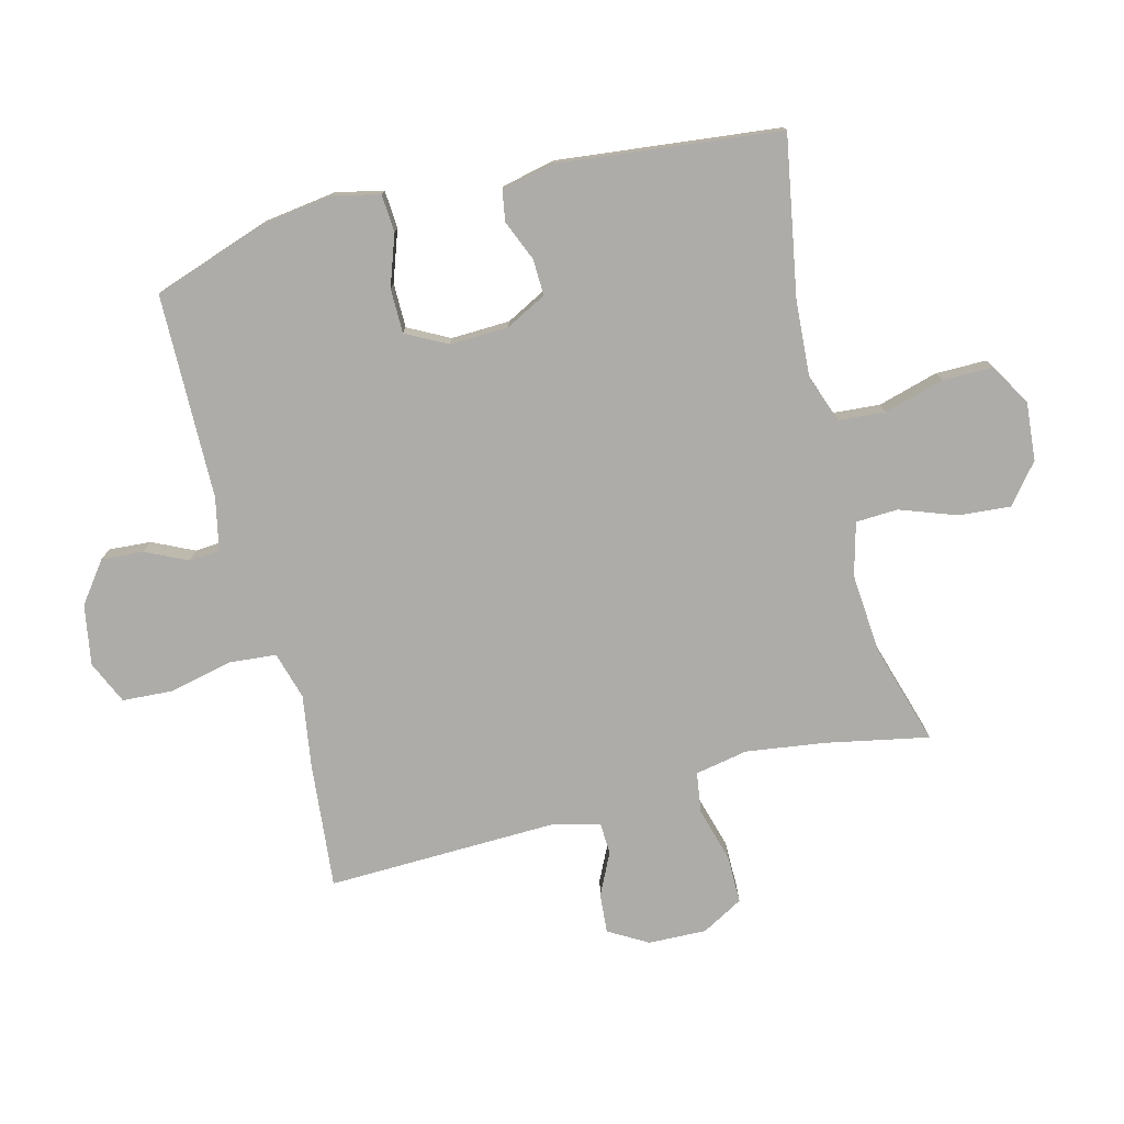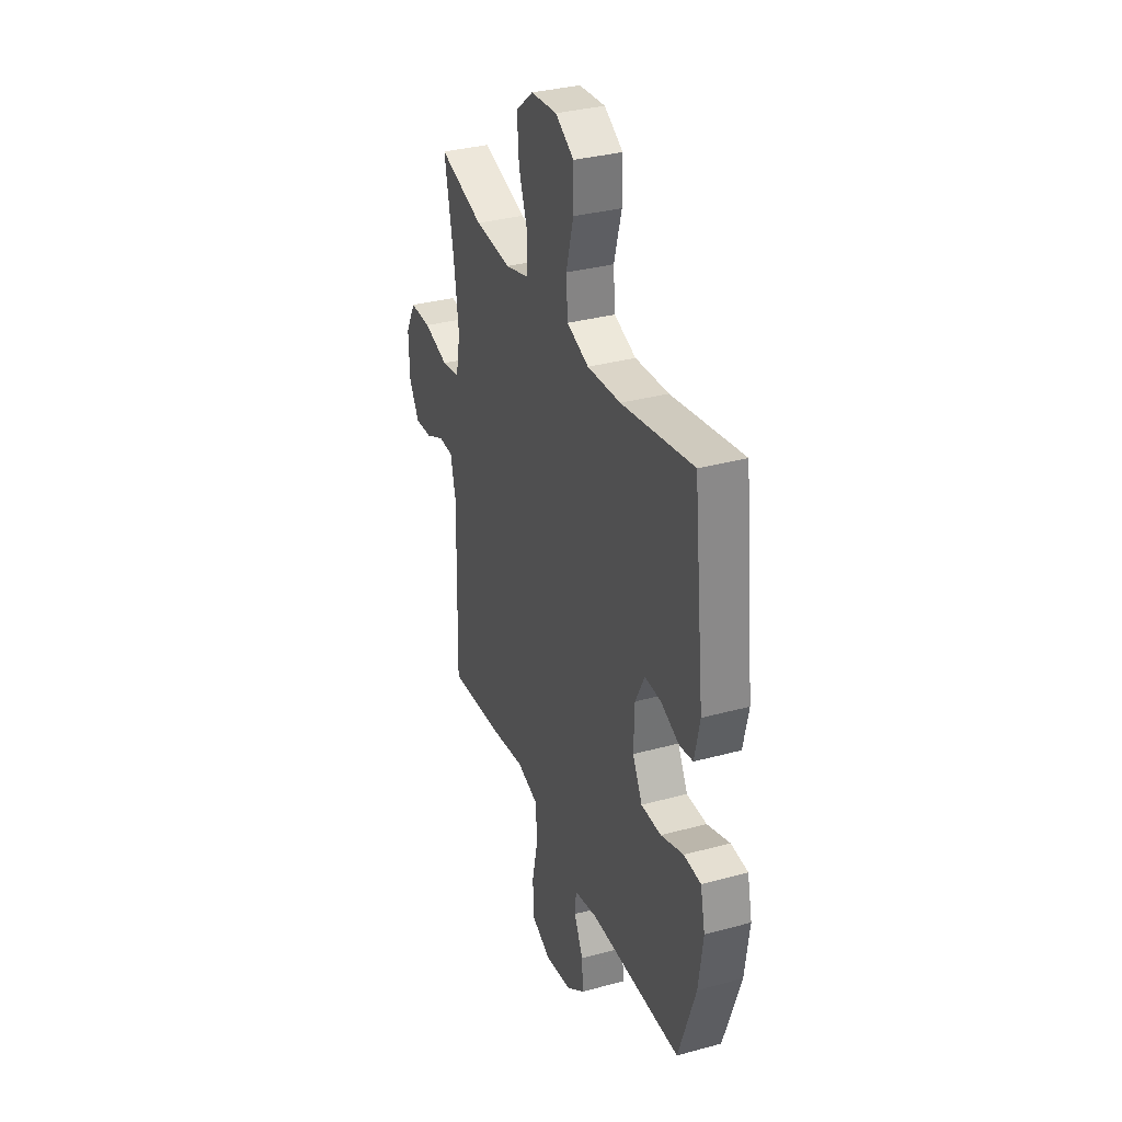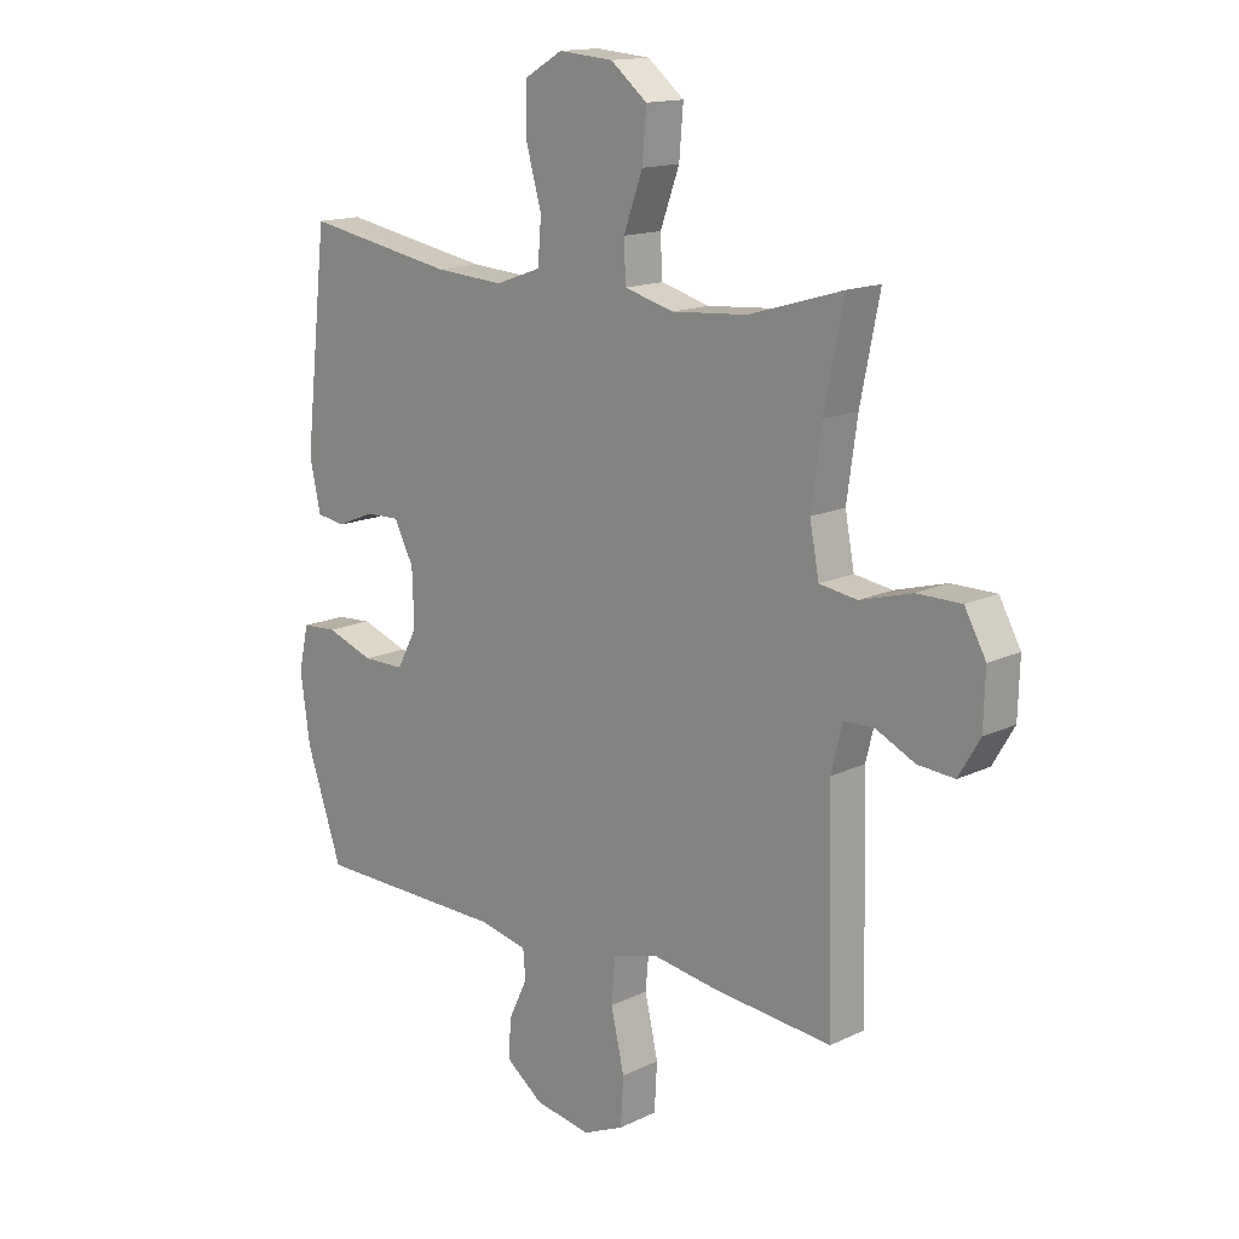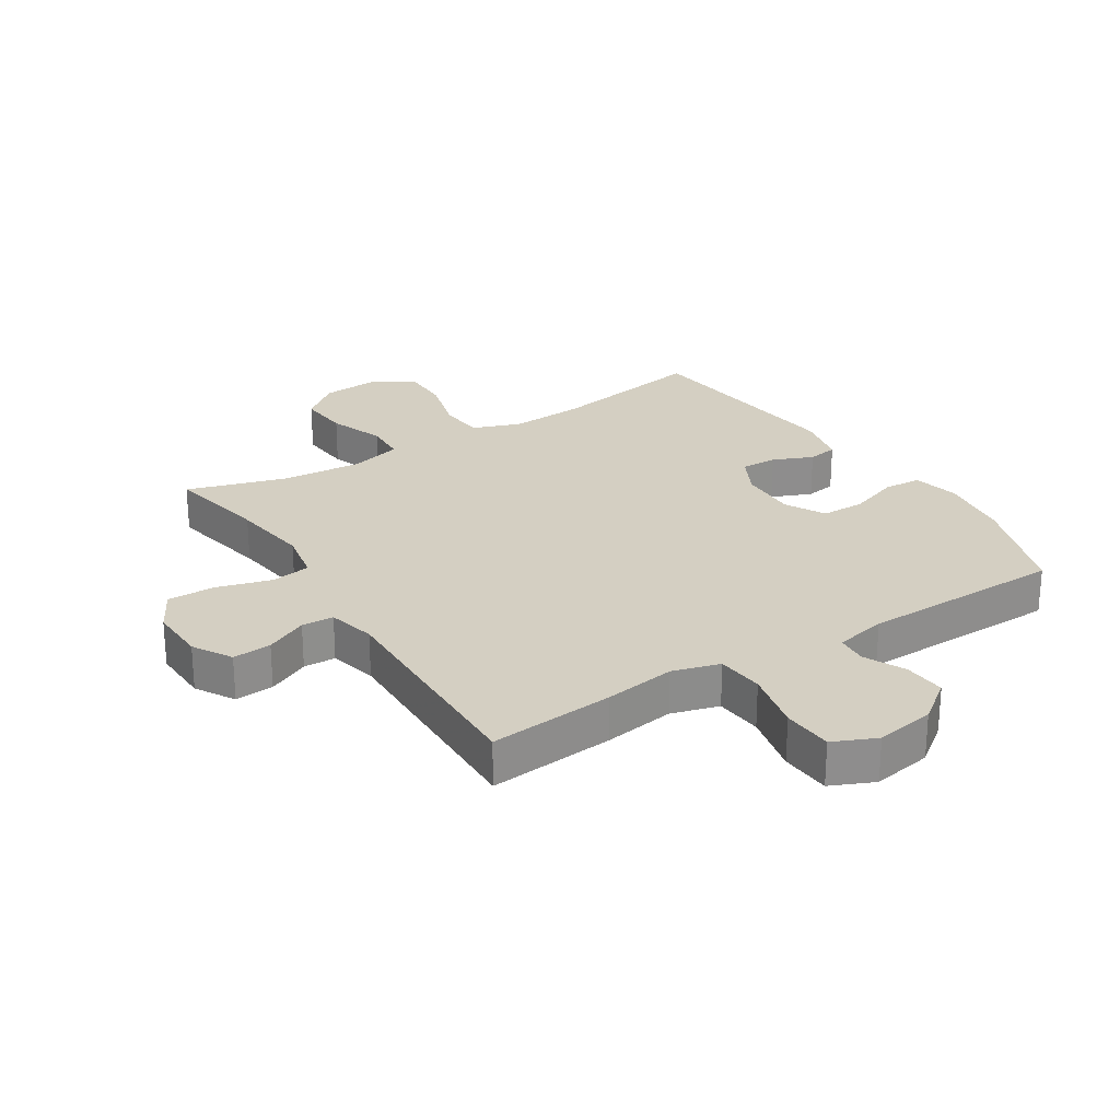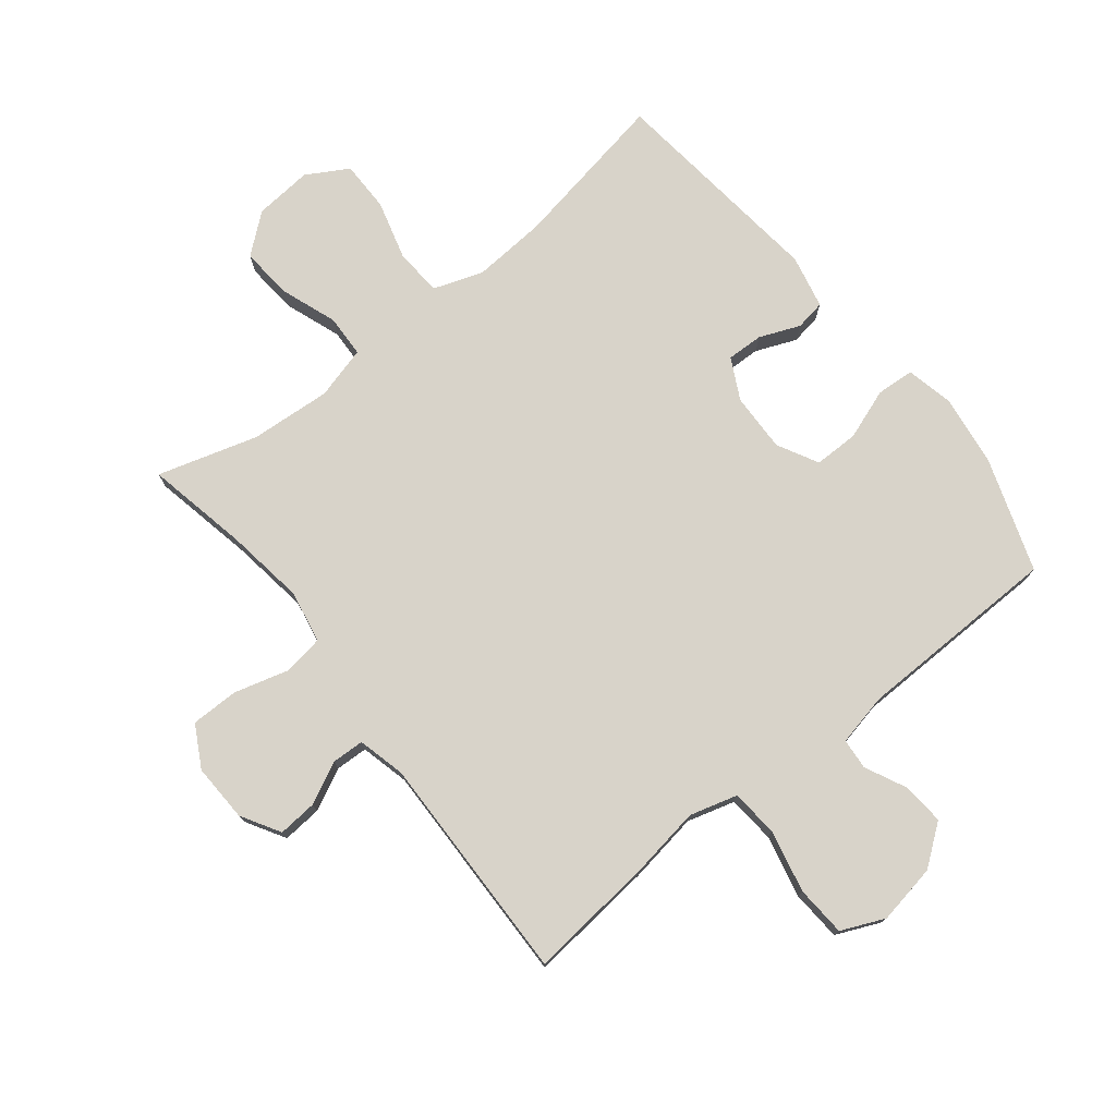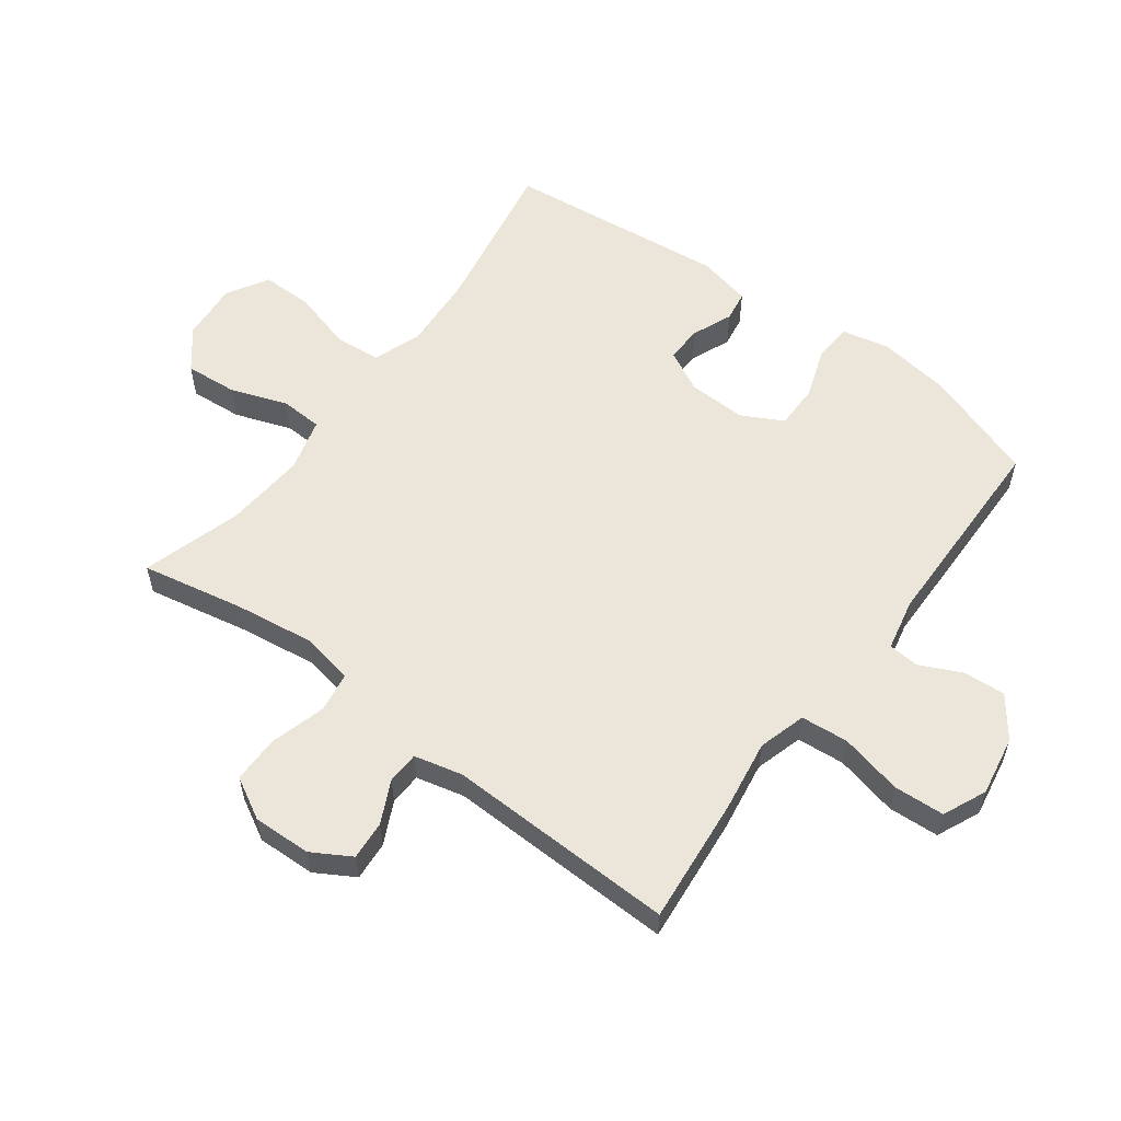
<metadata>
{"format":"obj","ext":"obj","renderer":"f3d","projection":"perspective","resolution":1024,"background":"white","views":[{"elev":-76.8,"azim":-75.5,"up":"+Y"},{"elev":33.5,"azim":-110.4,"up":"+Z"},{"elev":14.9,"azim":44.3,"up":"+Z"},{"elev":25.7,"azim":147.7,"up":"+Y"},{"elev":76.0,"azim":141.4,"up":"+Y"},{"elev":57.2,"azim":126.8,"up":"+Y"}]}
</metadata>
<code>
v 0.5 0.07 -0.5
v 0.296 0.07 -0.48
v 0.18 0.07 -0.462
v 0.103 0.07 -0.484
v 0.096 0.07 -0.561
v 0.119 0.07 -0.662
v 0.114 0.07 -0.744
v 0.044 0.07 -0.775
v -0.053 0.07 -0.758
v -0.118 0.07 -0.709
v -0.113 0.07 -0.641
v -0.081 0.07 -0.574
v -0.085 0.07 -0.524
v -0.169 0.07 -0.506
v -0.5 0.07 -0.5
v -0.562 0.07 -0.318
v -0.578 0.07 -0.201
v -0.561 0.07 -0.125
v -0.5 0.07 -0.121
v -0.418 0.07 -0.15
v -0.346 0.07 -0.15
v -0.311 0.07 -0.084
v -0.314 0.07 0.011
v -0.348 0.07 0.077
v -0.407 0.07 0.075
v -0.472 0.07 0.048
v -0.521 0.07 0.056
v -0.54 0.07 0.142
v -0.5 0.07 0.5
v -0.242 0.07 0.454
v -0.122 0.07 0.446
v -0.043 0.07 0.474
v -0.037 0.07 0.549
v -0.064 0.07 0.646
v -0.064 0.07 0.728
v 0.003 0.07 0.767
v 0.097 0.07 0.759
v 0.16 0.07 0.708
v 0.153 0.07 0.624
v 0.12 0.07 0.533
v 0.123 0.07 0.465
v 0.208 0.07 0.442
v 0.339 0.07 0.452
v 0.5 0.07 0.5
v 0.467 0.07 0.335
v 0.449 0.07 0.207
v 0.465 0.07 0.122
v 0.53 0.07 0.112
v 0.619 0.07 0.137
v 0.696 0.07 0.137
v 0.733 0.07 0.07
v 0.73 0.07 -0.024
v 0.693 0.07 -0.087
v 0.63 0.07 -0.082
v 0.562 0.07 -0.049
v 0.51 0.07 -0.051
v 0.491 0.07 -0.129
v 0.5 0 -0.5
v 0.296 0 -0.48
v 0.18 0 -0.462
v 0.103 0 -0.484
v 0.096 0 -0.561
v 0.119 0 -0.662
v 0.114 0 -0.744
v 0.044 0 -0.775
v -0.053 0 -0.758
v -0.118 0 -0.709
v -0.113 0 -0.641
v -0.081 0 -0.574
v -0.085 0 -0.524
v -0.169 0 -0.506
v -0.5 0 -0.5
v -0.562 0 -0.318
v -0.578 0 -0.201
v -0.561 0 -0.125
v -0.5 0 -0.121
v -0.418 0 -0.15
v -0.346 0 -0.15
v -0.311 0 -0.084
v -0.314 0 0.011
v -0.348 0 0.077
v -0.407 0 0.075
v -0.472 0 0.048
v -0.521 0 0.056
v -0.54 0 0.142
v -0.5 0 0.5
v -0.242 0 0.454
v -0.122 0 0.446
v -0.043 0 0.474
v -0.037 0 0.549
v -0.064 0 0.646
v -0.064 0 0.728
v 0.003 0 0.767
v 0.097 0 0.759
v 0.16 0 0.708
v 0.153 0 0.624
v 0.12 0 0.533
v 0.123 0 0.465
v 0.208 0 0.442
v 0.339 0 0.452
v 0.5 0 0.5
v 0.467 0 0.335
v 0.449 0 0.207
v 0.465 0 0.122
v 0.53 0 0.112
v 0.619 0 0.137
v 0.696 0 0.137
v 0.733 0 0.07
v 0.73 0 -0.024
v 0.693 0 -0.087
v 0.63 0 -0.082
v 0.562 0 -0.049
v 0.51 0 -0.051
v 0.491 0 -0.129
f 53 54 55
f 52 53 55
f 51 52 55
f 50 51 55
f 49 50 55
f 48 49 55
f 47 48 55 56
f 43 44 45
f 42 43 45 46
f 41 42 46 47
f 38 39 40
f 37 38 40
f 36 37 40
f 35 36 40
f 34 35 40
f 33 34 40
f 32 33 40 41
f 47 56 57
f 41 47 57
f 32 41 57
f 31 32 57
f 28 29 30
f 27 28 30
f 26 27 30
f 25 26 30
f 18 19 20
f 17 18 20
f 16 17 20
f 15 16 20
f 14 15 20
f 13 14 20 21
f 10 11 12
f 9 10 12
f 8 9 12
f 7 8 12
f 6 7 12
f 5 6 12
f 4 5 12 13
f 13 21 22
f 4 13 22
f 3 4 22
f 3 22 23
f 2 3 23
f 1 2 23
f 57 1 23
f 24 25 30 31
f 23 24 31 57
f 112 111 110
f 112 110 109
f 112 109 108
f 112 108 107
f 112 107 106
f 112 106 105
f 113 112 105 104
f 102 101 100
f 103 102 100 99
f 104 103 99 98
f 97 96 95
f 97 95 94
f 97 94 93
f 97 93 92
f 97 92 91
f 97 91 90
f 98 97 90 89
f 114 113 104
f 114 104 98
f 114 98 89
f 114 89 88
f 87 86 85
f 87 85 84
f 87 84 83
f 87 83 82
f 77 76 75
f 77 75 74
f 77 74 73
f 77 73 72
f 77 72 71
f 78 77 71 70
f 69 68 67
f 69 67 66
f 69 66 65
f 69 65 64
f 69 64 63
f 69 63 62
f 70 69 62 61
f 79 78 70
f 79 70 61
f 79 61 60
f 80 79 60
f 80 60 59
f 80 59 58
f 80 58 114
f 88 87 82 81
f 114 88 81 80
f 1 58 59 2
f 2 59 60 3
f 3 60 61 4
f 4 61 62 5
f 5 62 63 6
f 6 63 64 7
f 7 64 65 8
f 8 65 66 9
f 9 66 67 10
f 10 67 68 11
f 11 68 69 12
f 12 69 70 13
f 13 70 71 14
f 14 71 72 15
f 15 72 73 16
f 16 73 74 17
f 17 74 75 18
f 18 75 76 19
f 19 76 77 20
f 20 77 78 21
f 21 78 79 22
f 22 79 80 23
f 23 80 81 24
f 24 81 82 25
f 25 82 83 26
f 26 83 84 27
f 27 84 85 28
f 28 85 86 29
f 29 86 87 30
f 30 87 88 31
f 31 88 89 32
f 32 89 90 33
f 33 90 91 34
f 34 91 92 35
f 35 92 93 36
f 36 93 94 37
f 37 94 95 38
f 38 95 96 39
f 39 96 97 40
f 40 97 98 41
f 41 98 99 42
f 42 99 100 43
f 43 100 101 44
f 44 101 102 45
f 45 102 103 46
f 46 103 104 47
f 47 104 105 48
f 48 105 106 49
f 49 106 107 50
f 50 107 108 51
f 51 108 109 52
f 52 109 110 53
f 53 110 111 54
f 54 111 112 55
f 55 112 113 56
f 56 113 114 57
f 57 114 58 1

</code>
